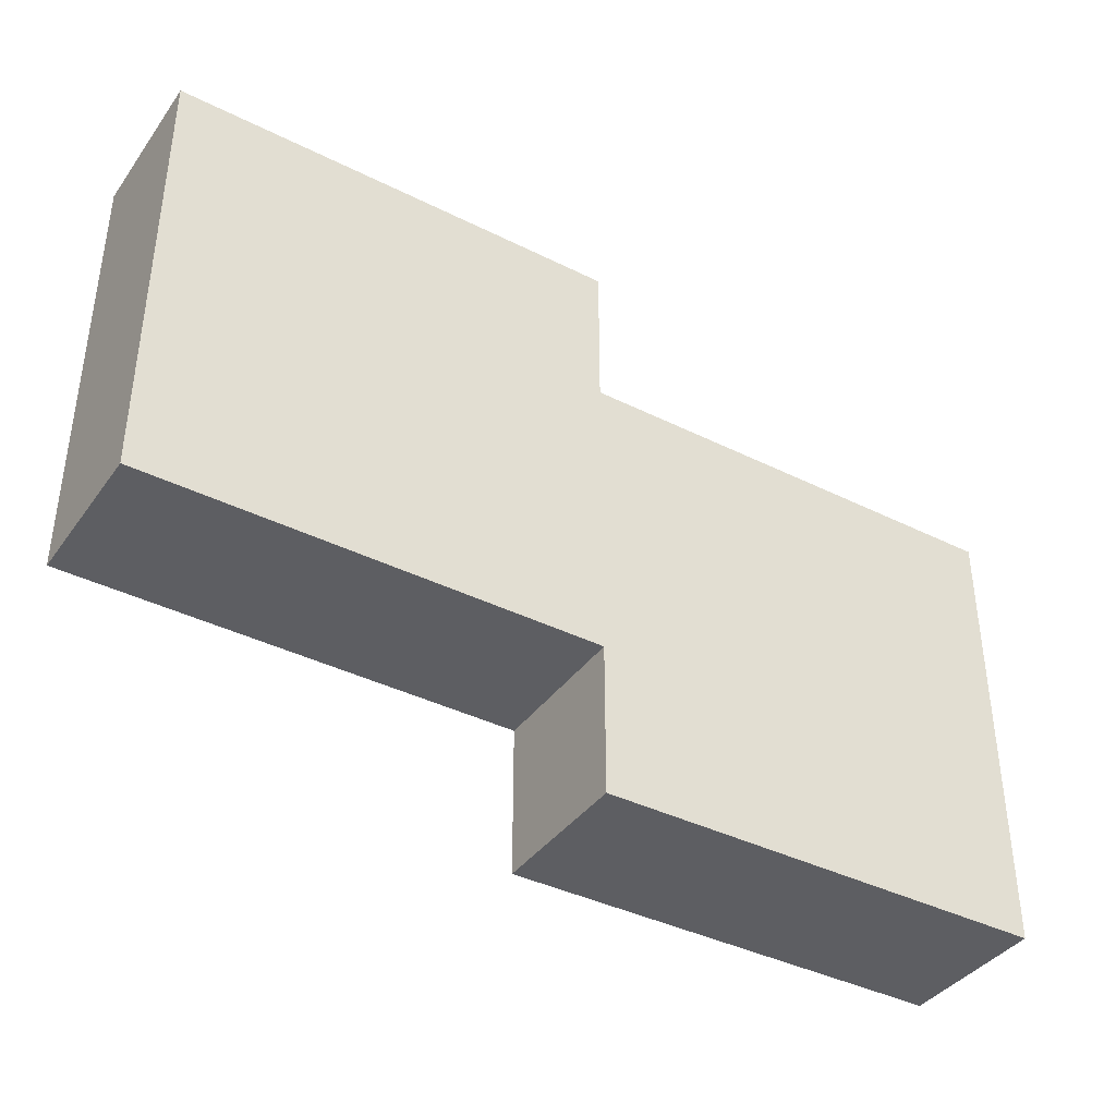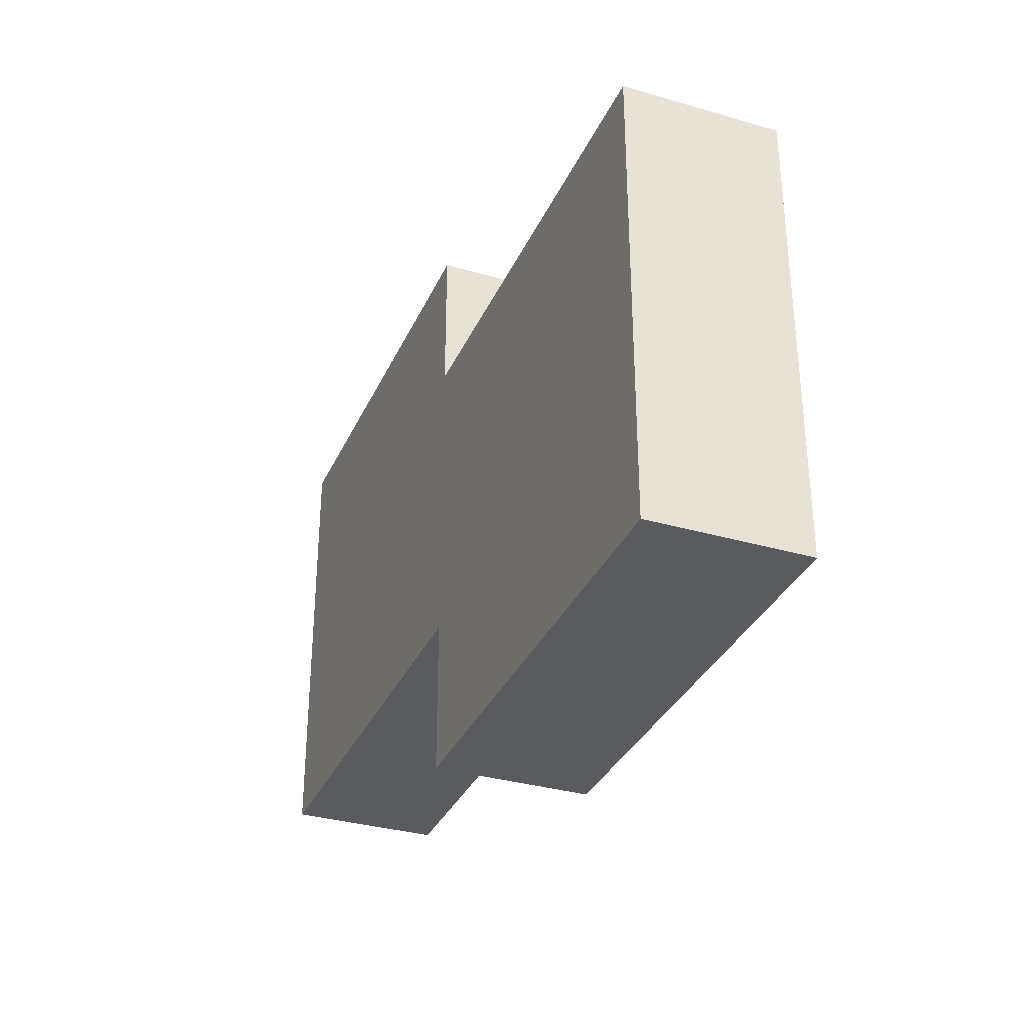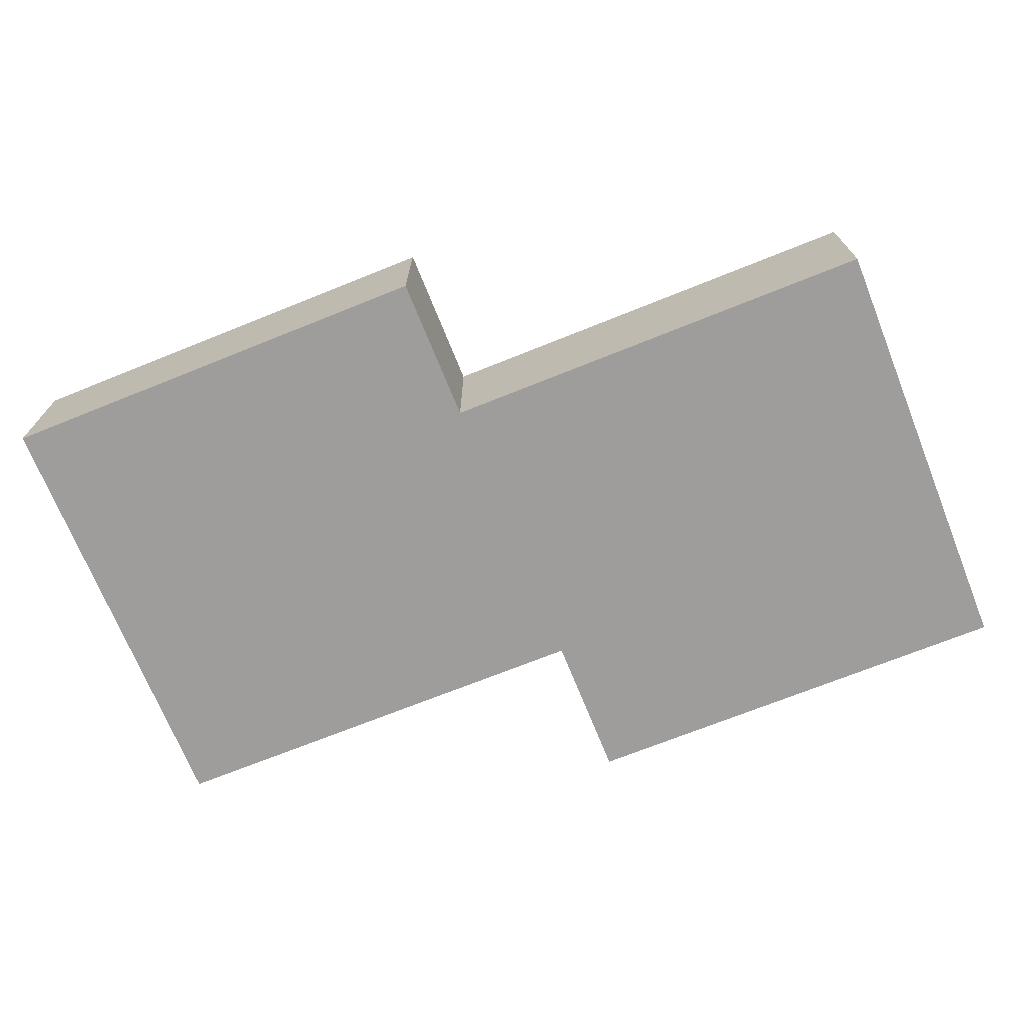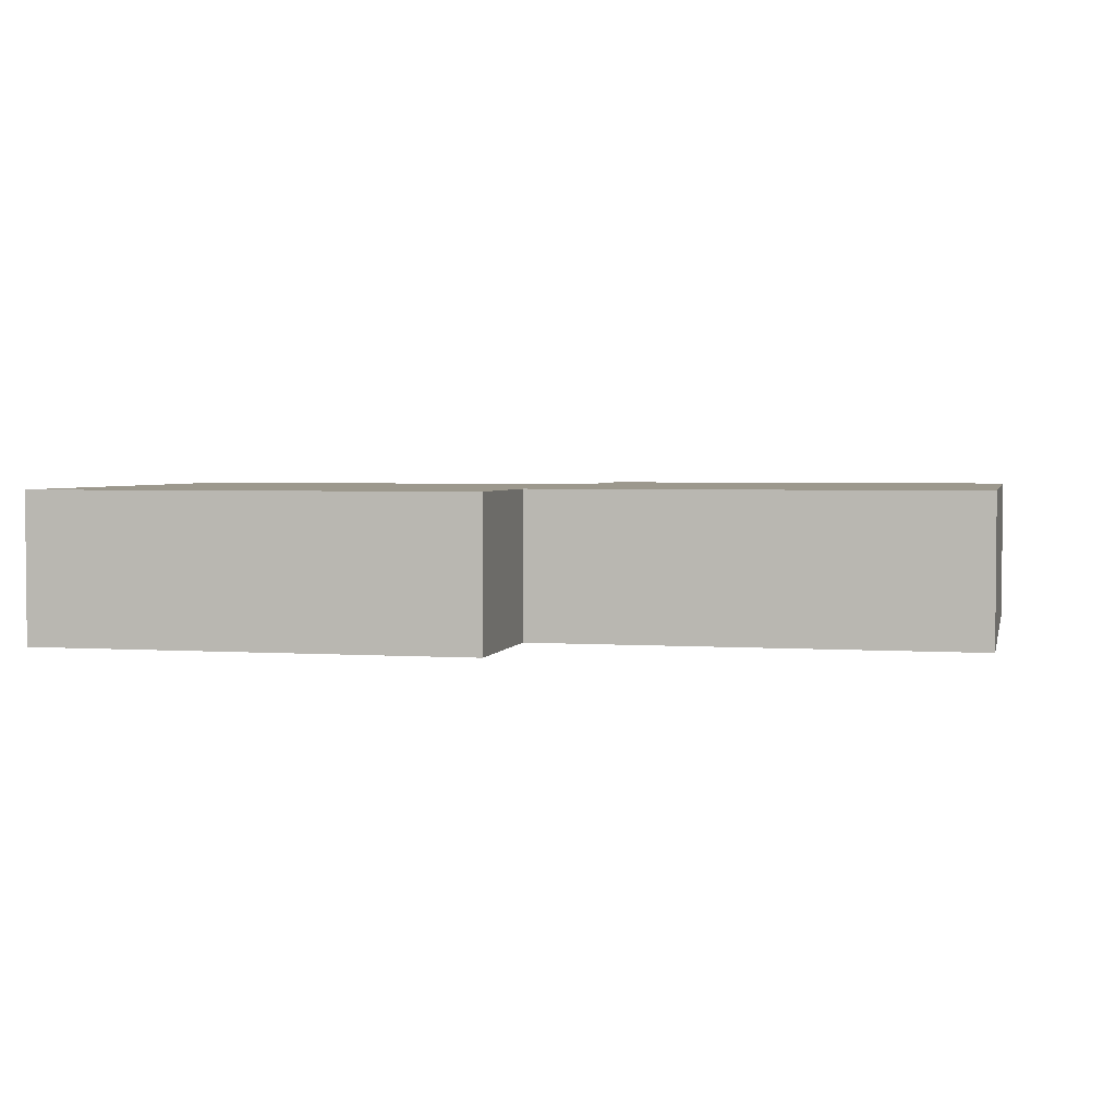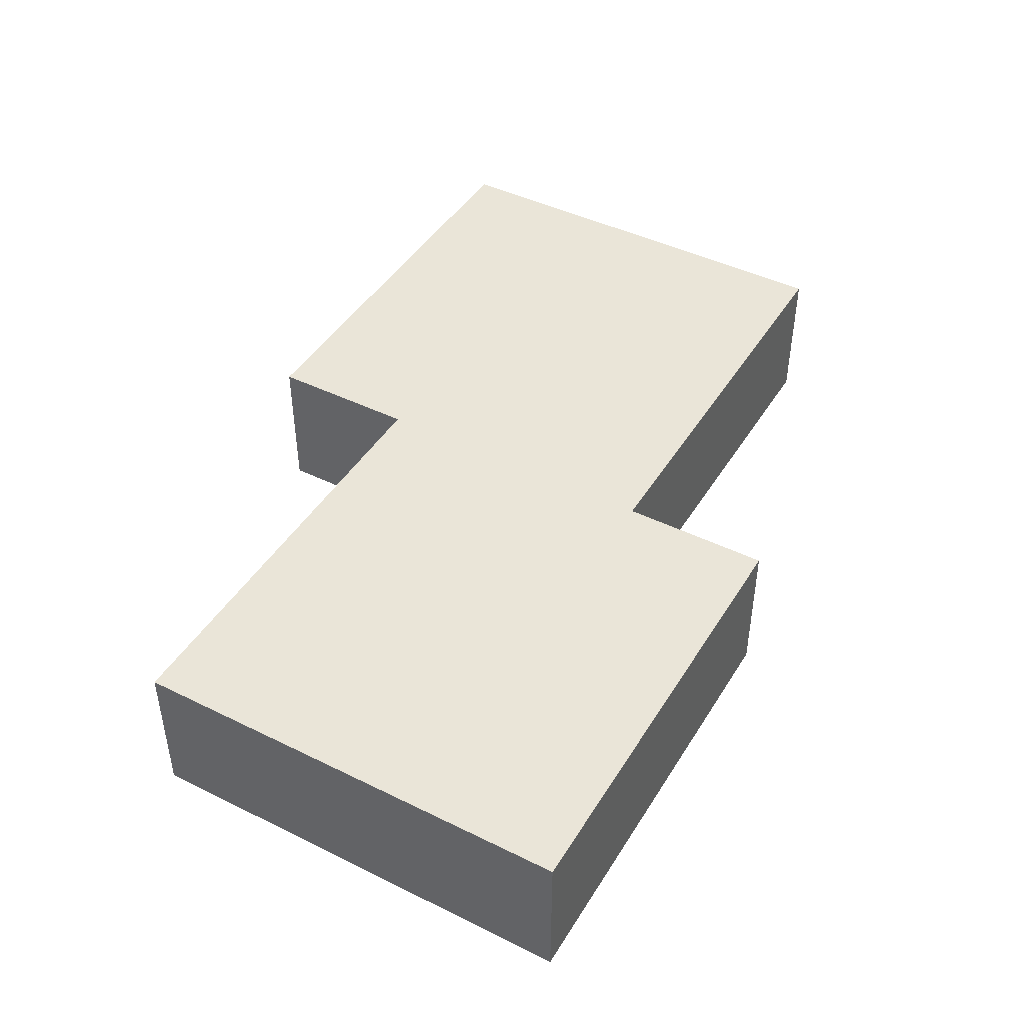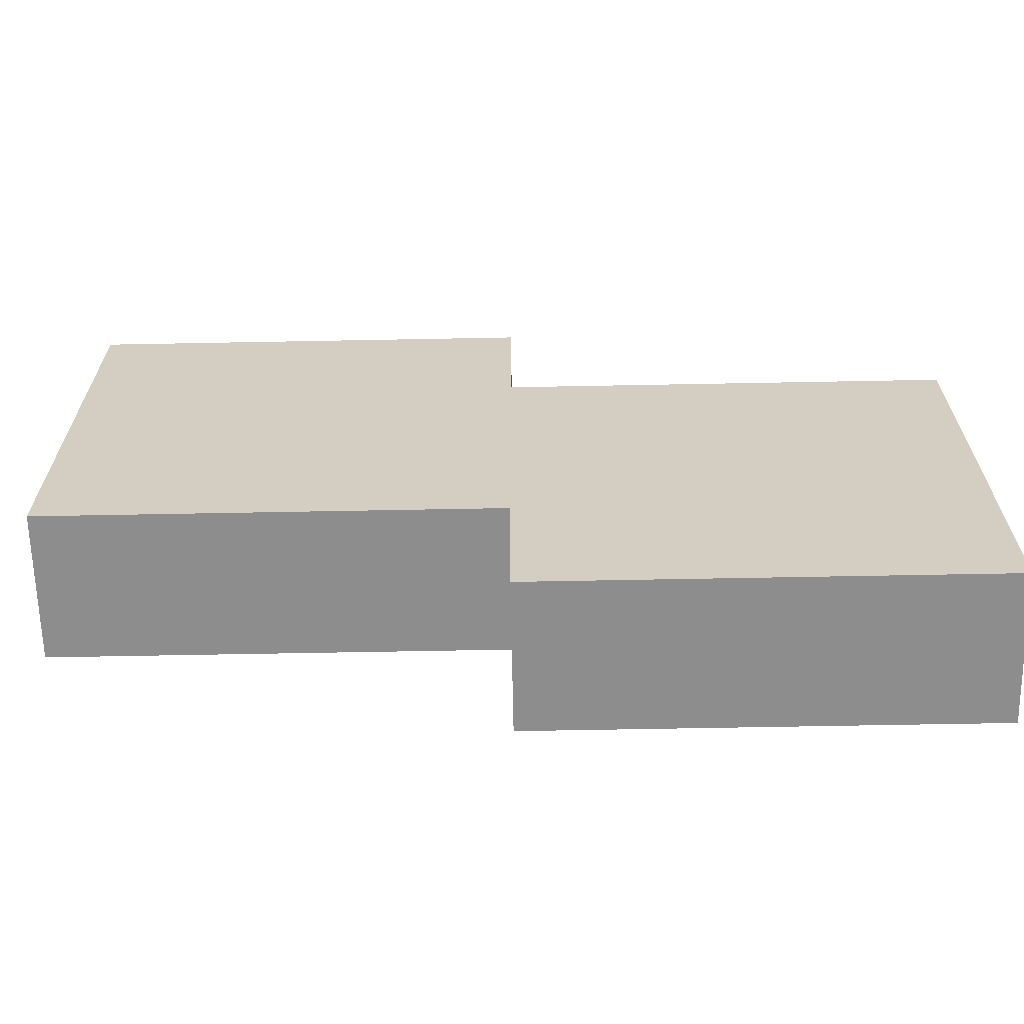
<metadata>
{"format":"obj","ext":"obj","renderer":"f3d","projection":"perspective","resolution":1024,"background":"white","views":[{"elev":-39.1,"azim":-32.0,"up":"+Z"},{"elev":-33.4,"azim":68.3,"up":"+Z"},{"elev":-70.7,"azim":-158.1,"up":"+Y"},{"elev":3.0,"azim":-166.9,"up":"+Y"},{"elev":44.6,"azim":119.8,"up":"+Y"},{"elev":-64.7,"azim":1.1,"up":"+Z"}]}
</metadata>
<code>
v -0.5 0 0.5
v -0.5 0 -0.25
v -0.5 0.25 0.5
v -0.5 0.25 -0.25
v 0.25 0 -0.25
v 0.25 0 -0.5
v 0.25 0.25 -0.25
v 0.25 0.25 -0.5
v 0.25 0 0.5
v 0.25 0 0.25
v 0.25 0.25 0.5
v 0.25 0.25 0.25
v 1 0 0.25
v 1 0 -0.5
v 1 0.25 0.25
v 1 0.25 -0.5
v -0.5 0 0.5
v -0.5 0.25 0.5
v 0.25 0 0.5
v 0.25 0.25 0.5
v 0.25 0 0.25
v 0.25 0.25 0.25
v 1 0 0.25
v 1 0.25 0.25
v -0.5 0 -0.25
v -0.5 0.25 -0.25
v 0.25 0 -0.25
v 0.25 0.25 -0.25
v 0.25 0 -0.5
v 0.25 0.25 -0.5
v 1 0 -0.5
v 1 0.25 -0.5
v -0.5 0 0.5
v 0.25 0 0.5
v 0.25 0 0.25
v 1 0 0.25
v -0.5 0 -0.25
v 0.25 0 -0.25
v 0.25 0 -0.5
v 1 0 -0.5
v -0.5 0.25 0.5
v 0.25 0.25 0.5
v 0.25 0.25 0.25
v 1 0.25 0.25
v -0.5 0.25 -0.25
v 0.25 0.25 -0.25
v 0.25 0.25 -0.5
v 1 0.25 -0.5
f 3 2 1
f 4 2 3
f 7 6 5
f 8 6 7
f 9 10 11
f 11 10 12
f 13 14 15
f 15 14 16
f 19 18 17
f 20 18 19
f 23 22 21
f 24 22 23
f 25 26 27
f 27 26 28
f 29 30 31
f 31 30 32
f 35 34 33
f 37 35 33
f 37 36 35
f 38 36 37
f 39 36 38
f 40 36 39
f 41 42 43
f 41 43 45
f 43 44 45
f 45 44 46
f 46 44 47
f 47 44 48

</code>
